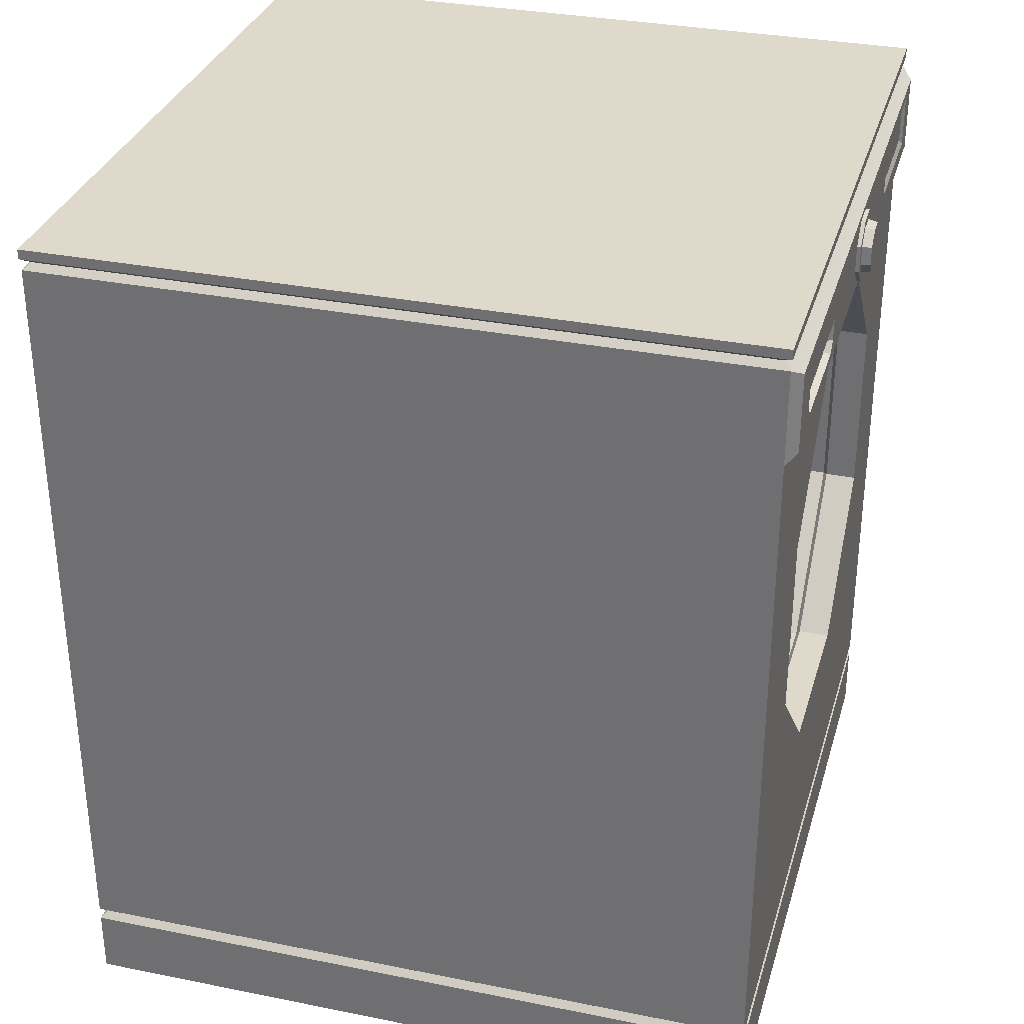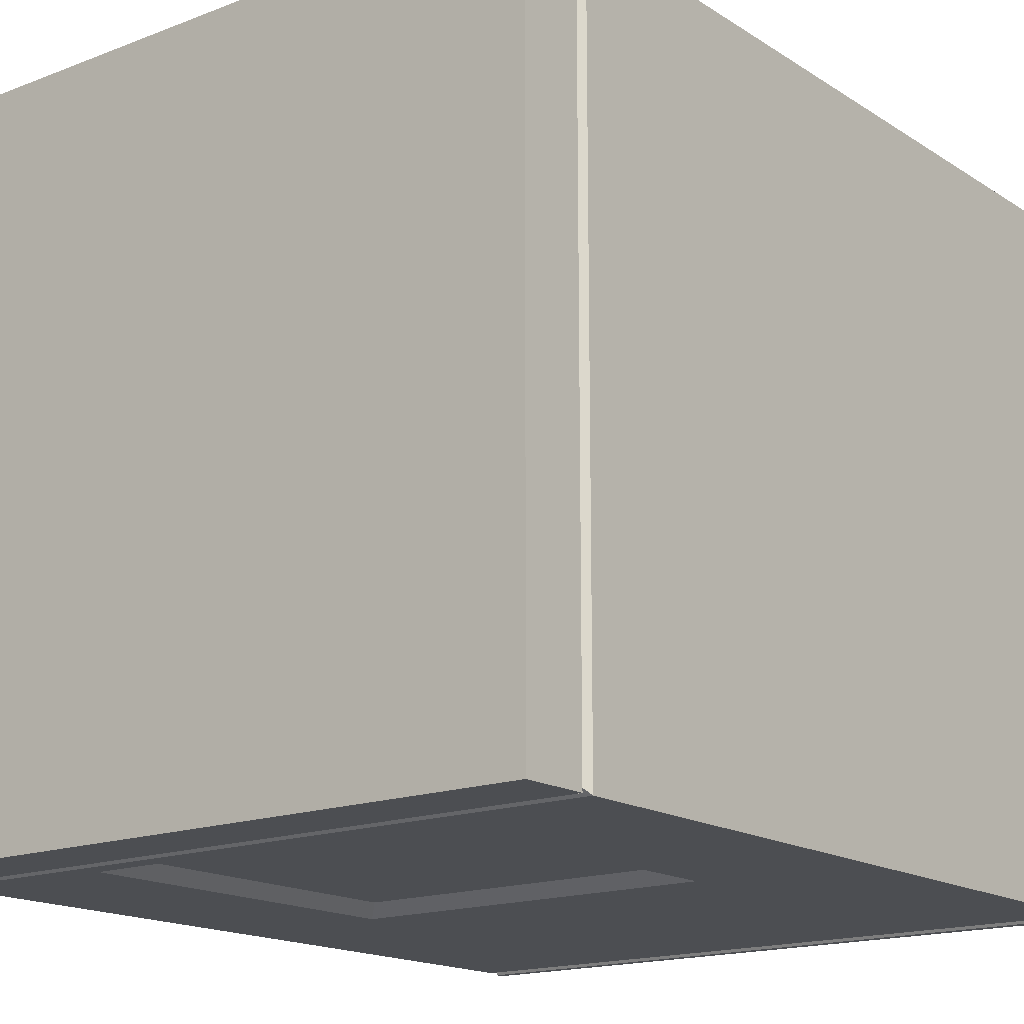
<metadata>
{"format":"obj","ext":"obj","renderer":"f3d","projection":"perspective","resolution":1024,"background":"white","views":[{"elev":32.3,"azim":-74.4,"up":"+Y"},{"elev":-16.6,"azim":38.1,"up":"+Z"}]}
</metadata>
<code>
g SM_Prop_Laundry_WasherFront_01
v -0.3532 0.6316 0.4844
v -0.3532 0.758 0.4844
v -0.3532 0.7896 0.4844
v -0.5 1.067 -0.5156
v -0.5 1.2 -0.5156
v -0.5 1.2 0.4844
v -0.5 1.067 0.4844
v -0.5 0.1134 -0.5156
v -0.5 0.1134 0.4844
v 0 1.23 0.4861
v -0.5017 1.23 0.4861
v -0.5017 1.23 -0.5173
v 0 1.23 -0.5173
v 0.5017 1.23 -0.5173
v 0.5017 1.23 0.4861
v 0.5 1.2 -0.5156
v 0.5 1.067 0.4844
v 0.5 1.2 0.4844
v 0.5 1.067 -0.5156
v 0.5 0.1134 0.4844
v 0.5 0.1134 -0.5156
v 0.5 0 -0.5156
v -0.5 0 -0.5156
v -0.5 0 0.4844
v 0.5 0 0.4844
v -0.4123 1.106 0.4897
v -0.4123 1.129 0.4897
v -0.2364 1.129 0.4897
v -0.2364 1.106 0.4897
v -0.2494 1.095 0.4897
v -0.3994 1.095 0.4897
v 0 1.2 -0.5156
v -0.5 1.2 -0.5156
v -0.5 1.067 -0.5156
v 0.5 1.067 -0.5156
v 0.5 1.2 -0.5156
v 0.2637 0.6461 -0.5156
v -0.2637 0.6461 -0.5156
v 0.2637 0.1432 -0.5156
v -0.5 0.1134 -0.5156
v 0.5 0.1134 -0.5156
v -0.2637 0.1432 -0.5156
v -0.239 0.6226 -0.4982
v -0.239 0.1667 -0.4982
v 0.239 0.1667 -0.4982
v 0.239 0.6226 -0.4982
v -0.4625 0.758 0.4844
v -0.4625 0.7896 0.4844
v -0.3532 0.7896 0.4844
v -0.3532 0.758 0.4844
v 0.3157 0.5704 0.4397
v 0.3239 0.567 0.4341
v 0.3239 0.8353 0.4341
v 0.3157 0.8319 0.4397
v 0.3157 0.8319 0.4397
v 0.3239 0.8353 0.4341
v 0.1341 1.025 0.4341
v 0.1308 1.017 0.4397
v 0.1308 1.017 0.4397
v 0.1341 1.025 0.4341
v -0.1341 1.025 0.4341
v -0.1308 1.017 0.4397
v -0.1308 1.017 0.4397
v -0.1341 1.025 0.4341
v -0.3239 0.8353 0.4341
v -0.3157 0.8319 0.4397
v -0.3157 0.8319 0.4397
v -0.3239 0.8353 0.4341
v -0.3239 0.567 0.4341
v -0.3157 0.5704 0.4397
v -0.3157 0.5704 0.4397
v -0.3239 0.567 0.4341
v -0.1341 0.3773 0.4341
v -0.1308 0.3854 0.4397
v -0.1308 0.3854 0.4397
v -0.1341 0.3773 0.4341
v 0.1341 0.3773 0.4341
v 0.1308 0.3854 0.4397
v 0.1308 0.3854 0.4397
v 0.1341 0.3773 0.4341
v 0.3239 0.567 0.4341
v 0.3157 0.5704 0.4397
v 0.4668 0.412 0.3951
v 0.4668 0.412 -0.4132
v 0.4668 0.7987 -0.4132
v 0.4668 0.7987 0.3951
v 0.4668 0.7987 0.3951
v 0.4668 0.7987 -0.4132
v 0.1934 1.072 -0.4132
v 0.1934 1.072 0.3951
v 0.1934 1.072 0.3951
v 0.1934 1.072 -0.4132
v -0.1934 1.072 -0.4132
v -0.1934 1.072 0.3951
v -0.1934 1.072 0.3951
v -0.1934 1.072 -0.4132
v -0.4668 0.7987 -0.4132
v -0.4668 0.7987 0.3951
v -0.4668 0.7987 0.3951
v -0.4668 0.7987 -0.4132
v -0.4668 0.412 -0.4132
v -0.4668 0.412 0.3951
v -0.4668 0.412 0.3951
v -0.4668 0.412 -0.4132
v -0.1934 0.1385 -0.4132
v -0.1934 0.1385 0.3951
v -0.1934 0.1385 0.3951
v -0.1934 0.1385 -0.4132
v 0.1934 0.1385 -0.4132
v 0.1934 0.1385 0.3951
v 0.1934 0.1385 0.3951
v 0.1934 0.1385 -0.4132
v 0.4668 0.412 -0.4132
v 0.4668 0.412 0.3951
v 0.4668 0.412 -0.4132
v 0.1934 0.1385 -0.4132
v -0.1934 0.1385 -0.4132
v -0.4668 0.412 -0.4132
v 0.4668 0.7987 -0.4132
v -0.4668 0.7987 -0.4132
v -0.1934 1.072 -0.4132
v 0.1934 1.072 -0.4132
v -0.1308 1.017 0.4844
v -0.1308 1.017 0.4397
v -0.3157 0.8319 0.4397
v -0.3157 0.8319 0.4844
v -0.3157 0.8319 0.4844
v -0.3157 0.8319 0.4397
v -0.3157 0.5704 0.4397
v -0.3157 0.5704 0.4844
v -0.3157 0.5704 0.4844
v -0.3157 0.5704 0.4397
v -0.1308 0.3854 0.4397
v -0.1308 0.3854 0.4844
v -0.1308 0.3854 0.4844
v -0.1308 0.3854 0.4397
v 0.1308 0.3854 0.4397
v 0.1308 0.3854 0.4844
v 0.1308 0.3854 0.4844
v 0.1308 0.3854 0.4397
v 0.3157 0.5704 0.4397
v 0.3157 0.5704 0.4844
v 0.3157 0.5704 0.4844
v 0.3157 0.5704 0.4397
v 0.3157 0.8319 0.4397
v 0.3157 0.8319 0.4844
v 0.3157 0.8319 0.4844
v 0.3157 0.8319 0.4397
v 0.1308 1.017 0.4397
v 0.1308 1.017 0.4844
v 0.1308 1.017 0.4844
v 0.1308 1.017 0.4397
v -0.1308 1.017 0.4397
v -0.1308 1.017 0.4844
v 0.3239 0.567 0.4341
v 0.3239 0.567 0.3951
v 0.3239 0.8353 0.3951
v 0.3239 0.8353 0.4341
v 0.1341 0.3773 0.4341
v 0.1341 0.3773 0.3951
v 0.3239 0.567 0.3951
v 0.3239 0.567 0.4341
v -0.1341 0.3773 0.4341
v -0.1341 0.3773 0.3951
v 0.1341 0.3773 0.3951
v 0.1341 0.3773 0.4341
v -0.3239 0.567 0.4341
v -0.3239 0.567 0.3951
v -0.1341 0.3773 0.3951
v -0.1341 0.3773 0.4341
v -0.3239 0.8353 0.4341
v -0.3239 0.8353 0.3951
v -0.3239 0.567 0.3951
v -0.3239 0.567 0.4341
v -0.1341 1.025 0.4341
v -0.1341 1.025 0.3951
v -0.3239 0.8353 0.3951
v -0.3239 0.8353 0.4341
v 0.1341 1.025 0.4341
v 0.1341 1.025 0.3951
v -0.1341 1.025 0.3951
v -0.1341 1.025 0.4341
v 0.3239 0.8353 0.4341
v 0.3239 0.8353 0.3951
v 0.1341 1.025 0.3951
v 0.1341 1.025 0.4341
v 0.5 0.09487 -0.5156
v 0.5 0 -0.5156
v 0.5 0 0.4844
v 0.5 0.09487 0.4844
v 0.5 0.09487 0.4844
v 0.5 0 0.4844
v -0.5 0 0.4844
v -0.5 0.09487 0.4844
v -0.5 0.09487 0.4844
v -0.5 0 0.4844
v -0.5 0 -0.5156
v -0.5 0.09487 -0.5156
v -0.5 0.09487 -0.5156
v -0.5 0 -0.5156
v 0.5 0 -0.5156
v 0.5 0.09487 -0.5156
v 0.4906 0.104 0.475
v 0.5 0.09487 0.4844
v -0.5 0.09487 0.4844
v -0.4906 0.104 0.475
v -0.4906 0.104 0.475
v -0.5 0.09487 0.4844
v -0.5 0.09487 -0.5156
v -0.4906 0.104 -0.5062
v -0.4906 0.104 -0.5062
v -0.5 0.09487 -0.5156
v 0.5 0.09487 -0.5156
v 0.4906 0.104 -0.5062
v 0.4906 0.104 -0.5062
v 0.5 0.09487 -0.5156
v 0.5 0.09487 0.4844
v 0.4906 0.104 0.475
v 0.5 0.1134 0.4844
v 0.4906 0.104 0.475
v -0.4906 0.104 0.475
v -0.5 0.1134 0.4844
v -0.5 0.1134 0.4844
v -0.4906 0.104 0.475
v -0.4906 0.104 -0.5062
v -0.5 0.1134 -0.5156
v -0.5 0.1134 -0.5156
v -0.4906 0.104 -0.5062
v 0.4906 0.104 -0.5062
v 0.5 0.1134 -0.5156
v 0.5 0.1134 -0.5156
v 0.4906 0.104 -0.5062
v 0.4906 0.104 0.475
v 0.5 0.1134 0.4844
v 0.5 1.067 0.4844
v 0.4811 1.079 0.4987
v 0.4811 1.188 0.4987
v 0.5 1.2 0.4844
v 0 1.188 0.4987
v -0.4811 1.188 0.4987
v -0.5 1.2 0.4844
v 0 1.2 0.4844
v 0.5 1.2 0.4844
v 0.4811 1.188 0.4987
v 0.4905 1.208 0.4749
v 0 1.208 0.4749
v -0.4905 1.208 0.4749
v -0.5 1.2 0.4844
v -0.4811 1.188 0.4987
v -0.4811 1.079 0.4987
v -0.5 1.067 0.4844
v -0.5 1.067 0.4844
v -0.4811 1.079 0.4987
v 0 1.079 0.4987
v 6.104e-07 1.067 0.4844
v 0.5 1.067 0.4844
v 0.4811 1.079 0.4987
v 0.4258 1.112 0.4946
v 0.247 1.112 0.4946
v 0.247 1.167 0.4946
v 0.4258 1.167 0.4946
v -0.2397 1.175 0.4987
v -0.2397 1.155 0.4987
v -0.3629 1.155 0.4987
v -0.3629 1.175 0.4987
v 0.1313 1.14 0.4987
v 0.1951 1.14 0.4987
v 0.1951 1.116 0.4987
v 0.1313 1.116 0.4987
v 0.4346 1.103 0.4987
v 0.4258 1.112 0.4946
v 0.4258 1.167 0.4946
v 0.4346 1.176 0.4987
v 0.4346 1.176 0.4987
v 0.4258 1.167 0.4946
v 0.247 1.167 0.4946
v 0.2382 1.176 0.4987
v 0.2382 1.176 0.4987
v 0.247 1.167 0.4946
v 0.247 1.112 0.4946
v 0.2382 1.103 0.4987
v 0.2382 1.103 0.4987
v 0.247 1.112 0.4946
v 0.4258 1.112 0.4946
v 0.4346 1.103 0.4987
v -0.2364 1.106 0.4897
v -0.2364 1.129 0.4897
v -0.2297 1.135 0.4987
v -0.2297 1.104 0.4987
v -0.2297 1.135 0.4987
v -0.2364 1.129 0.4897
v -0.4123 1.129 0.4897
v -0.419 1.135 0.4987
v -0.419 1.135 0.4987
v -0.4123 1.129 0.4897
v -0.4123 1.106 0.4897
v -0.419 1.104 0.4987
v -0.4051 1.092 0.4987
v -0.3994 1.095 0.4897
v -0.2494 1.095 0.4897
v -0.2437 1.092 0.4987
v -0.4123 1.106 0.4897
v -0.3994 1.095 0.4897
v -0.4051 1.092 0.4987
v -0.419 1.104 0.4987
v -0.2437 1.092 0.4987
v -0.2494 1.095 0.4897
v -0.2364 1.106 0.4897
v -0.2297 1.104 0.4987
v 0 1.2 -0.5156
v -0.4905 1.208 -0.5061
v -0.5 1.2 -0.5156
v 0 1.208 -0.5061
v 0.5 1.2 -0.5156
v 0.4905 1.208 -0.5061
v -0.5 1.2 -0.5156
v -0.4905 1.208 -0.5061
v -0.4905 1.208 0.4749
v -0.5 1.2 0.4844
v 0.5 1.2 0.4844
v 0.4905 1.208 0.4749
v 0.4905 1.208 -0.5061
v 0.5 1.2 -0.5156
v 0 1.208 -0.5061
v -0.5017 1.216 -0.5173
v -0.4905 1.208 -0.5061
v 0 1.216 -0.5173
v 0.4905 1.208 -0.5061
v 0.5017 1.216 -0.5173
v -0.4905 1.208 -0.5061
v -0.5017 1.216 -0.5173
v -0.5017 1.216 0.4861
v -0.4905 1.208 0.4749
v -0.4905 1.208 0.4749
v -0.5017 1.216 0.4861
v 0 1.216 0.4861
v 0 1.208 0.4749
v 0.5017 1.216 0.4861
v 0.4905 1.208 0.4749
v 0.4905 1.208 0.4749
v 0.5017 1.216 0.4861
v 0.5017 1.216 -0.5173
v 0.4905 1.208 -0.5061
v 0 1.216 -0.5173
v -0.5017 1.23 -0.5173
v -0.5017 1.216 -0.5173
v 0 1.23 -0.5173
v 0.5017 1.216 -0.5173
v 0.5017 1.23 -0.5173
v -0.5017 1.216 -0.5173
v -0.5017 1.23 -0.5173
v -0.5017 1.23 0.4861
v -0.5017 1.216 0.4861
v -0.5017 1.216 0.4861
v -0.5017 1.23 0.4861
v 0 1.23 0.4861
v 0 1.216 0.4861
v 0.5017 1.23 0.4861
v 0.5017 1.216 0.4861
v 0.5017 1.216 0.4861
v 0.5017 1.23 0.4861
v 0.5017 1.23 -0.5173
v 0.5017 1.216 -0.5173
v 0.03395 1.12 0.5041
v 0.03135 1.121 0.5173
v 0.03135 1.147 0.5173
v 0.03395 1.148 0.5041
v 0.03395 1.148 0.5041
v 0.03135 1.147 0.5173
v 0.01299 1.165 0.5173
v 0.01406 1.168 0.5041
v 0.01406 1.168 0.5041
v 0.01299 1.165 0.5173
v -0.01299 1.165 0.5173
v -0.01406 1.168 0.5041
v -0.01406 1.168 0.5041
v -0.01299 1.165 0.5173
v -0.03135 1.147 0.5173
v -0.03395 1.148 0.5041
v -0.03395 1.148 0.5041
v -0.03135 1.147 0.5173
v -0.03135 1.121 0.5173
v -0.03395 1.12 0.5041
v -0.03395 1.12 0.5041
v -0.03135 1.121 0.5173
v -0.01299 1.103 0.5173
v -0.01406 1.1 0.5041
v -0.01406 1.1 0.5041
v -0.01299 1.103 0.5173
v 0.01299 1.103 0.5173
v 0.01406 1.1 0.5041
v 0.01406 1.1 0.5041
v 0.01299 1.103 0.5173
v 0.03135 1.121 0.5173
v 0.03395 1.12 0.5041
v 0.04628 1.153 0.4987
v 0.0459 1.153 0.5041
v 0.01901 1.18 0.5041
v 0.01917 1.18 0.4987
v 0.01917 1.18 0.4987
v 0.01901 1.18 0.5041
v -0.01901 1.18 0.5041
v -0.01917 1.18 0.4987
v -0.01917 1.18 0.4987
v -0.01901 1.18 0.5041
v -0.0459 1.153 0.5041
v -0.04628 1.153 0.4987
v -0.04628 1.153 0.4987
v -0.0459 1.153 0.5041
v -0.0459 1.115 0.5041
v -0.04628 1.115 0.4987
v -0.04628 1.115 0.4987
v -0.0459 1.115 0.5041
v -0.01901 1.088 0.5041
v -0.01917 1.088 0.4987
v -0.01917 1.088 0.4987
v -0.01901 1.088 0.5041
v 0.01901 1.088 0.5041
v 0.01917 1.088 0.4987
v 0.01917 1.088 0.4987
v 0.01901 1.088 0.5041
v 0.0459 1.115 0.5041
v 0.04628 1.115 0.4987
v 0.04628 1.115 0.4987
v 0.0459 1.115 0.5041
v 0.0459 1.153 0.5041
v 0.04628 1.153 0.4987
v -0.4309 0.6478 0.4844
v -0.4309 0.6704 0.4844
v -0.3659 0.6704 0.4844
v -0.3659 0.6478 0.4844
v -0.2637 0.6461 -0.5156
v -0.239 0.6226 -0.4982
v 0.239 0.6226 -0.4982
v 0.2637 0.6461 -0.5156
v 0.2637 0.6461 -0.5156
v 0.239 0.6226 -0.4982
v 0.239 0.1667 -0.4982
v 0.2637 0.1432 -0.5156
v 0.2637 0.1432 -0.5156
v 0.239 0.1667 -0.4982
v -0.239 0.1667 -0.4982
v -0.2637 0.1432 -0.5156
v -0.2637 0.1432 -0.5156
v -0.239 0.1667 -0.4982
v -0.239 0.6226 -0.4982
v -0.2637 0.6461 -0.5156
v 0.3157 0.5704 0.4844
v 0.5 0.1134 0.4844
v 0.1308 0.3854 0.4844
v 0.3157 0.8319 0.4844
v -0.1308 0.3854 0.4844
v 0.5 1.067 0.4844
v 0.1308 1.017 0.4844
v 6.104e-07 1.067 0.4844
v -0.1308 1.017 0.4844
v -0.5 0.1134 0.4844
v -0.5 1.067 0.4844
v -0.3157 0.5704 0.4844
v -0.3157 0.8319 0.4844
v -0.3532 0.6316 0.4844
v -0.4625 0.6316 0.4844
v -0.3532 0.7896 0.4844
v -0.4625 0.758 0.4844
v -0.4625 0.7896 0.4844
v -0.4811 1.079 0.4987
v -0.4051 1.092 0.4987
v -0.2437 1.092 0.4987
v 0 1.079 0.4987
v -0.2297 1.104 0.4987
v -0.419 1.104 0.4987
v -0.4811 1.188 0.4987
v -0.2297 1.135 0.4987
v 0 1.188 0.4987
v -0.419 1.135 0.4987
v -0.2397 1.155 0.4987
v -0.3629 1.155 0.4987
v -0.2397 1.175 0.4987
v -0.3629 1.175 0.4987
v 0.1313 1.116 0.4987
v 0.1313 1.14 0.4987
v 0.1951 1.116 0.4987
v 0.2382 1.176 0.4987
v 0.4811 1.188 0.4987
v 0.1951 1.14 0.4987
v 0.4346 1.176 0.4987
v 0.4811 1.079 0.4987
v 0.4346 1.103 0.4987
v 0.2382 1.103 0.4987
v 0.03135 1.121 0.5173
v 0 1.134 0.5173
v 0.03135 1.147 0.5173
v 0.01299 1.103 0.5173
v 0.01299 1.165 0.5173
v -0.01299 1.103 0.5173
v -0.01299 1.165 0.5173
v -0.03135 1.121 0.5173
v -0.03135 1.147 0.5173
v 0.3239 0.567 0.3951
v 0.4668 0.412 0.3951
v 0.4668 0.7987 0.3951
v 0.3239 0.8353 0.3951
v 0.1341 0.3773 0.3951
v 0.1934 1.072 0.3951
v 0.1934 0.1385 0.3951
v 0.1341 1.025 0.3951
v -0.1341 0.3773 0.3951
v -0.1934 1.072 0.3951
v -0.1934 0.1385 0.3951
v -0.1341 1.025 0.3951
v -0.3239 0.567 0.3951
v -0.4668 0.7987 0.3951
v -0.4668 0.412 0.3951
v -0.3239 0.8353 0.3951
v 0.01406 1.168 0.5041
v 0.01901 1.18 0.5041
v 0.0459 1.153 0.5041
v 0.03395 1.148 0.5041
v -0.01406 1.168 0.5041
v 0.0459 1.115 0.5041
v -0.01901 1.18 0.5041
v 0.03395 1.12 0.5041
v -0.03395 1.148 0.5041
v 0.01901 1.088 0.5041
v -0.0459 1.153 0.5041
v 0.01406 1.1 0.5041
v -0.03395 1.12 0.5041
v -0.01901 1.088 0.5041
v -0.0459 1.115 0.5041
v -0.01406 1.1 0.5041
v -0.4625 0.6316 0.4844
v -0.4309 0.6478 0.4844
v -0.3659 0.6478 0.4844
v -0.3532 0.6316 0.4844
v -0.4625 0.758 0.4844
v -0.3659 0.6704 0.4844
v -0.4309 0.6704 0.4844
v -0.3532 0.758 0.4844
g SM_Prop_Laundry_WasherFront_01_0
f 3 2 1
f 6 5 4
f 7 6 4
f 7 4 8
f 9 7 8
f 12 11 10
f 13 12 10
f 13 10 14
f 10 15 14
f 18 17 16
f 17 19 16
f 17 20 19
f 20 21 19
f 24 23 22
f 25 24 22
f 28 27 26
f 29 28 26
f 29 26 30
f 26 31 30
f 34 33 32
f 35 34 32
f 35 32 36
f 35 37 34
f 37 38 34
f 39 37 35
f 34 38 40
f 41 39 35
f 38 42 40
f 42 39 41
f 40 42 41
f 45 44 43
f 46 45 43
f 49 48 47
f 50 49 47
f 53 52 51
f 54 53 51
f 57 56 55
f 58 57 55
f 61 60 59
f 62 61 59
f 65 64 63
f 66 65 63
f 69 68 67
f 70 69 67
f 73 72 71
f 74 73 71
f 77 76 75
f 78 77 75
f 81 80 79
f 82 81 79
f 85 84 83
f 86 85 83
f 89 88 87
f 90 89 87
f 93 92 91
f 94 93 91
f 97 96 95
f 98 97 95
f 101 100 99
f 102 101 99
f 105 104 103
f 106 105 103
f 109 108 107
f 110 109 107
f 113 112 111
f 114 113 111
f 117 116 115
f 118 117 115
f 118 115 119
f 120 118 119
f 121 120 119
f 122 121 119
f 125 124 123
f 126 125 123
f 129 128 127
f 130 129 127
f 133 132 131
f 134 133 131
f 137 136 135
f 138 137 135
f 141 140 139
f 142 141 139
f 145 144 143
f 146 145 143
f 149 148 147
f 150 149 147
f 153 152 151
f 154 153 151
f 157 156 155
f 158 157 155
f 161 160 159
f 162 161 159
f 165 164 163
f 166 165 163
f 169 168 167
f 170 169 167
f 173 172 171
f 174 173 171
f 177 176 175
f 178 177 175
f 181 180 179
f 182 181 179
f 185 184 183
f 186 185 183
f 189 188 187
f 190 189 187
f 193 192 191
f 194 193 191
f 197 196 195
f 198 197 195
f 201 200 199
f 202 201 199
f 205 204 203
f 206 205 203
f 209 208 207
f 210 209 207
f 213 212 211
f 214 213 211
f 217 216 215
f 218 217 215
f 221 220 219
f 222 221 219
f 225 224 223
f 226 225 223
f 229 228 227
f 230 229 227
f 233 232 231
f 234 233 231
f 237 236 235
f 238 237 235
f 241 240 239
f 242 241 239
f 242 239 243
f 239 244 243
f 243 245 242
f 245 246 242
f 242 246 241
f 246 247 241
f 250 249 248
f 251 250 248
f 254 253 252
f 255 254 252
f 255 256 254
f 256 257 254
f 260 259 258
f 261 260 258
f 264 263 262
f 265 264 262
f 268 267 266
f 269 268 266
f 272 271 270
f 273 272 270
f 276 275 274
f 277 276 274
f 280 279 278
f 281 280 278
f 284 283 282
f 285 284 282
f 288 287 286
f 289 288 286
f 292 291 290
f 293 292 290
f 296 295 294
f 297 296 294
f 300 299 298
f 301 300 298
f 304 303 302
f 305 304 302
f 308 307 306
f 309 308 306
f 312 311 310
f 311 313 310
f 310 313 314
f 313 315 314
f 318 317 316
f 319 318 316
f 322 321 320
f 323 322 320
f 326 325 324
f 325 327 324
f 324 327 328
f 327 329 328
f 332 331 330
f 333 332 330
f 336 335 334
f 337 336 334
f 338 336 337
f 339 338 337
f 342 341 340
f 343 342 340
f 346 345 344
f 345 347 344
f 344 347 348
f 347 349 348
f 352 351 350
f 353 352 350
f 356 355 354
f 357 356 354
f 358 356 357
f 359 358 357
f 362 361 360
f 363 362 360
f 366 365 364
f 367 366 364
f 370 369 368
f 371 370 368
f 374 373 372
f 375 374 372
f 378 377 376
f 379 378 376
f 382 381 380
f 383 382 380
f 386 385 384
f 387 386 384
f 390 389 388
f 391 390 388
f 394 393 392
f 395 394 392
f 398 397 396
f 399 398 396
f 402 401 400
f 403 402 400
f 406 405 404
f 407 406 404
f 410 409 408
f 411 410 408
f 414 413 412
f 415 414 412
f 418 417 416
f 419 418 416
f 422 421 420
f 423 422 420
f 426 425 424
f 427 426 424
f 430 429 428
f 431 430 428
f 434 433 432
f 435 434 432
f 438 437 436
f 439 438 436
f 442 441 440
f 443 442 440
f 446 445 444
f 447 446 444
f 450 449 448
f 448 449 451
f 450 452 449
f 449 453 451
f 451 453 454
f 454 453 455
f 456 454 455
f 452 457 449
f 456 455 458
f 452 459 457
f 460 456 458
f 459 461 457
f 461 462 457
f 458 457 462
f 463 461 459
f 459 460 463
f 458 462 464
f 465 463 460
f 464 465 458
f 458 465 460
f 468 467 466
f 469 468 466
f 470 468 469
f 466 467 471
f 466 471 472
f 473 470 469
f 474 473 469
f 471 475 472
f 473 476 475
f 476 477 475
f 475 477 472
f 478 476 473
f 474 478 473
f 477 479 472
f 479 478 474
f 472 479 474
f 469 480 474
f 480 481 474
f 482 480 469
f 474 481 483
f 474 483 484
f 481 485 483
f 483 486 484
f 484 486 487
f 486 488 487
f 487 488 469
f 483 485 489
f 485 482 489
f 488 489 469
f 489 482 469
f 492 491 490
f 490 491 493
f 494 491 492
f 493 491 495
f 496 491 494
f 495 491 497
f 498 491 496
f 497 491 498
f 501 500 499
f 502 501 499
f 499 500 503
f 504 501 502
f 500 505 503
f 506 504 502
f 503 505 507
f 508 504 506
f 505 509 507
f 510 508 506
f 507 509 511
f 512 508 510
f 509 513 511
f 514 512 510
f 511 513 514
f 513 512 514
f 517 516 515
f 518 517 515
f 515 516 519
f 520 517 518
f 516 521 519
f 522 520 518
f 519 521 523
f 524 520 522
f 521 525 523
f 526 524 522
f 523 525 527
f 528 524 526
f 525 529 527
f 530 528 526
f 527 529 530
f 529 528 530
f 533 532 531
f 534 533 531
f 531 532 535
f 536 533 534
f 532 537 535
f 538 536 534
f 535 537 538
f 537 536 538

</code>
